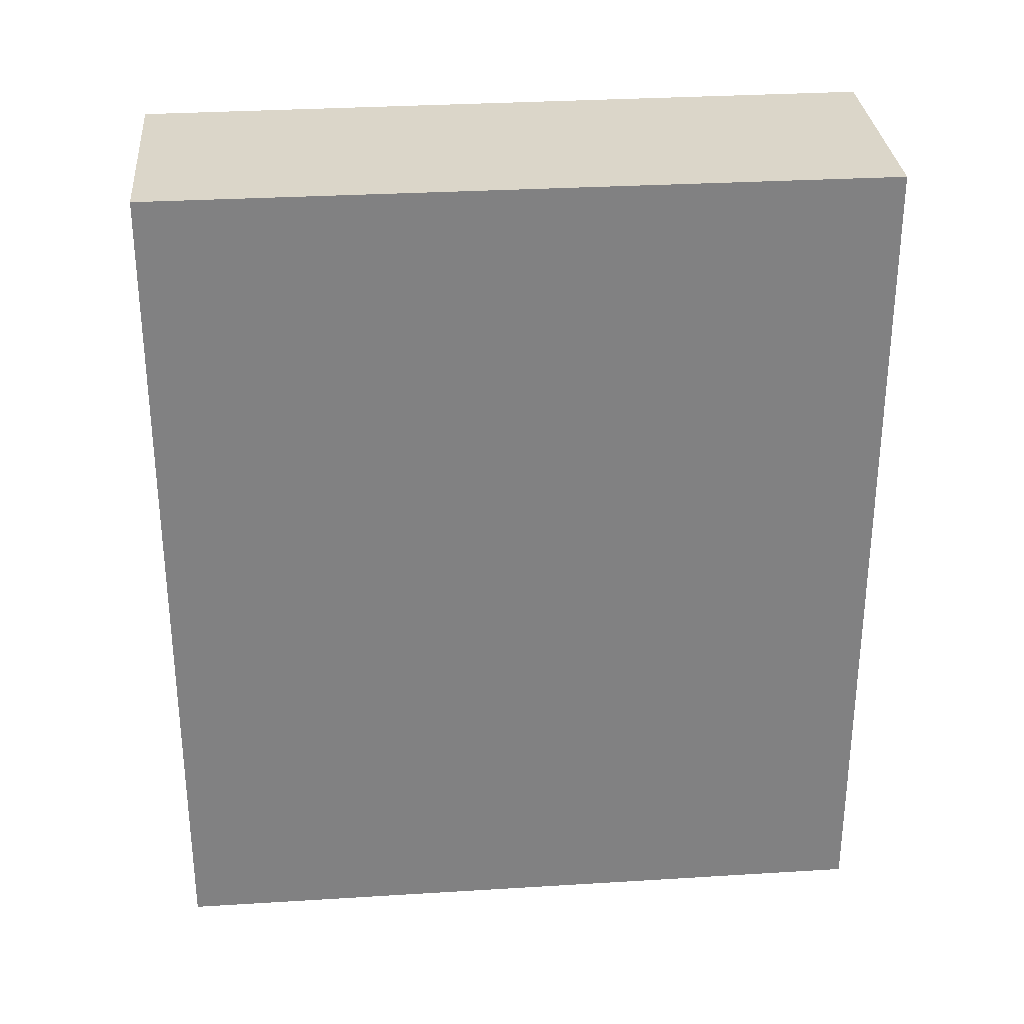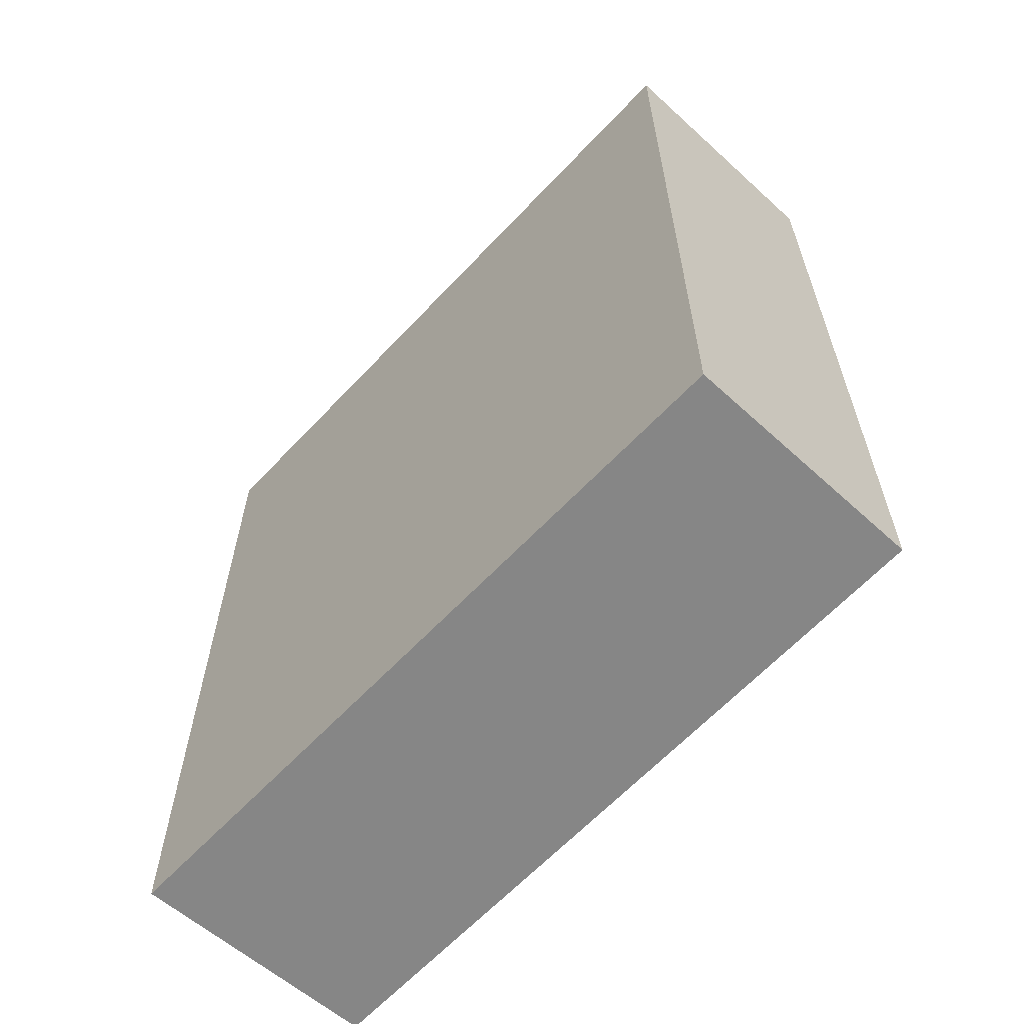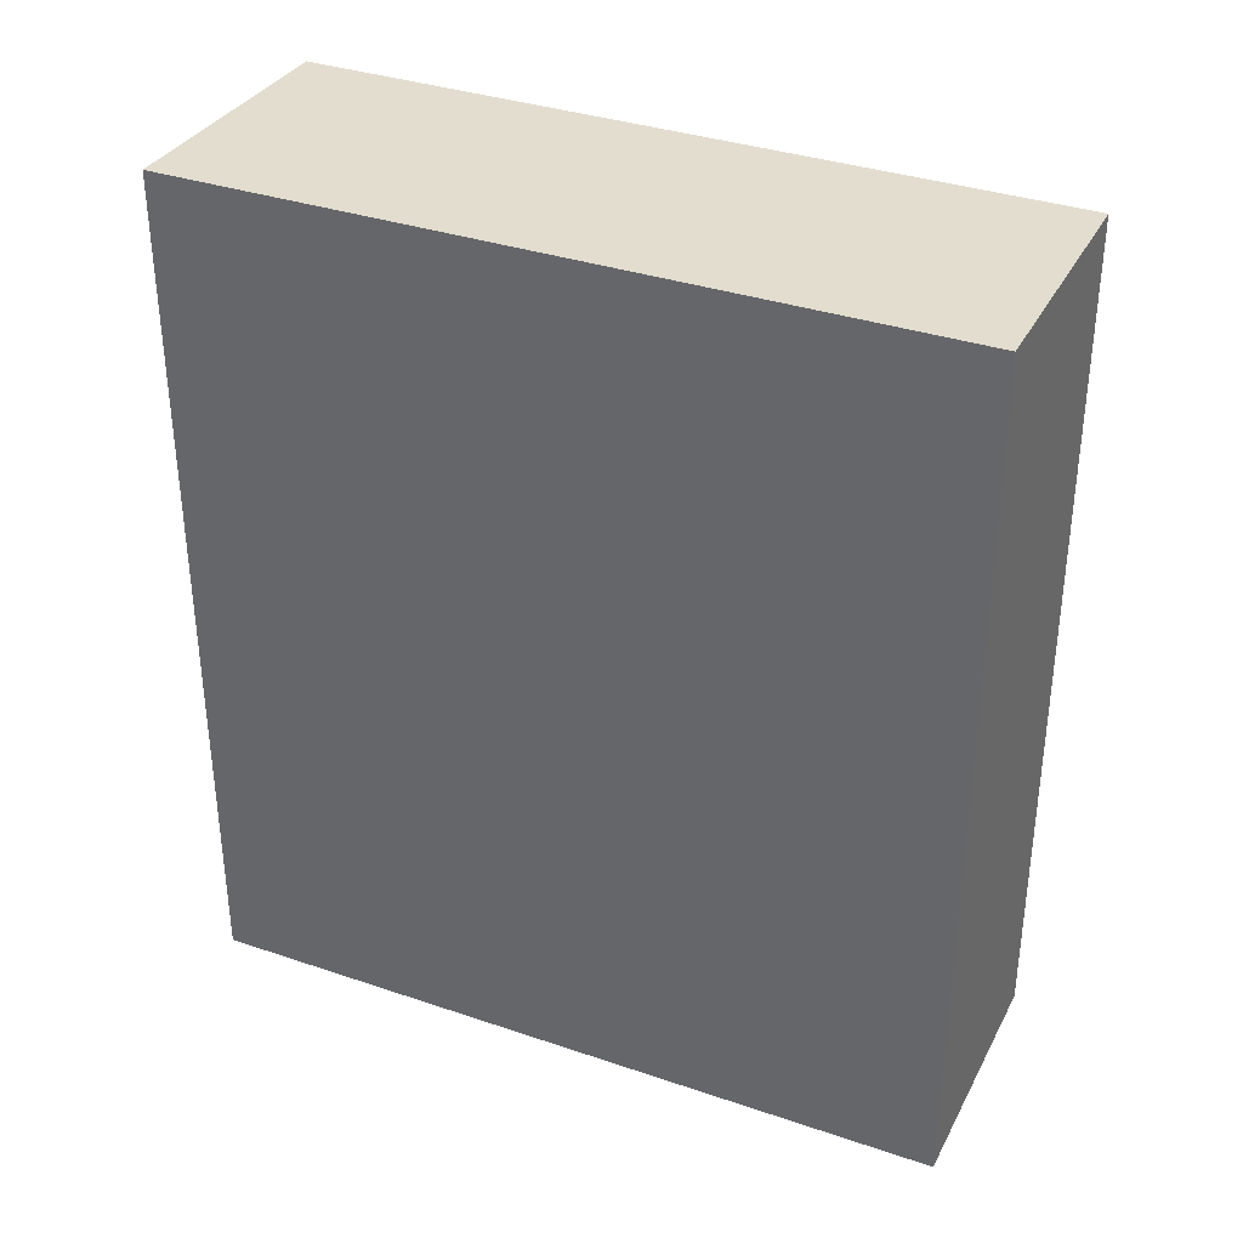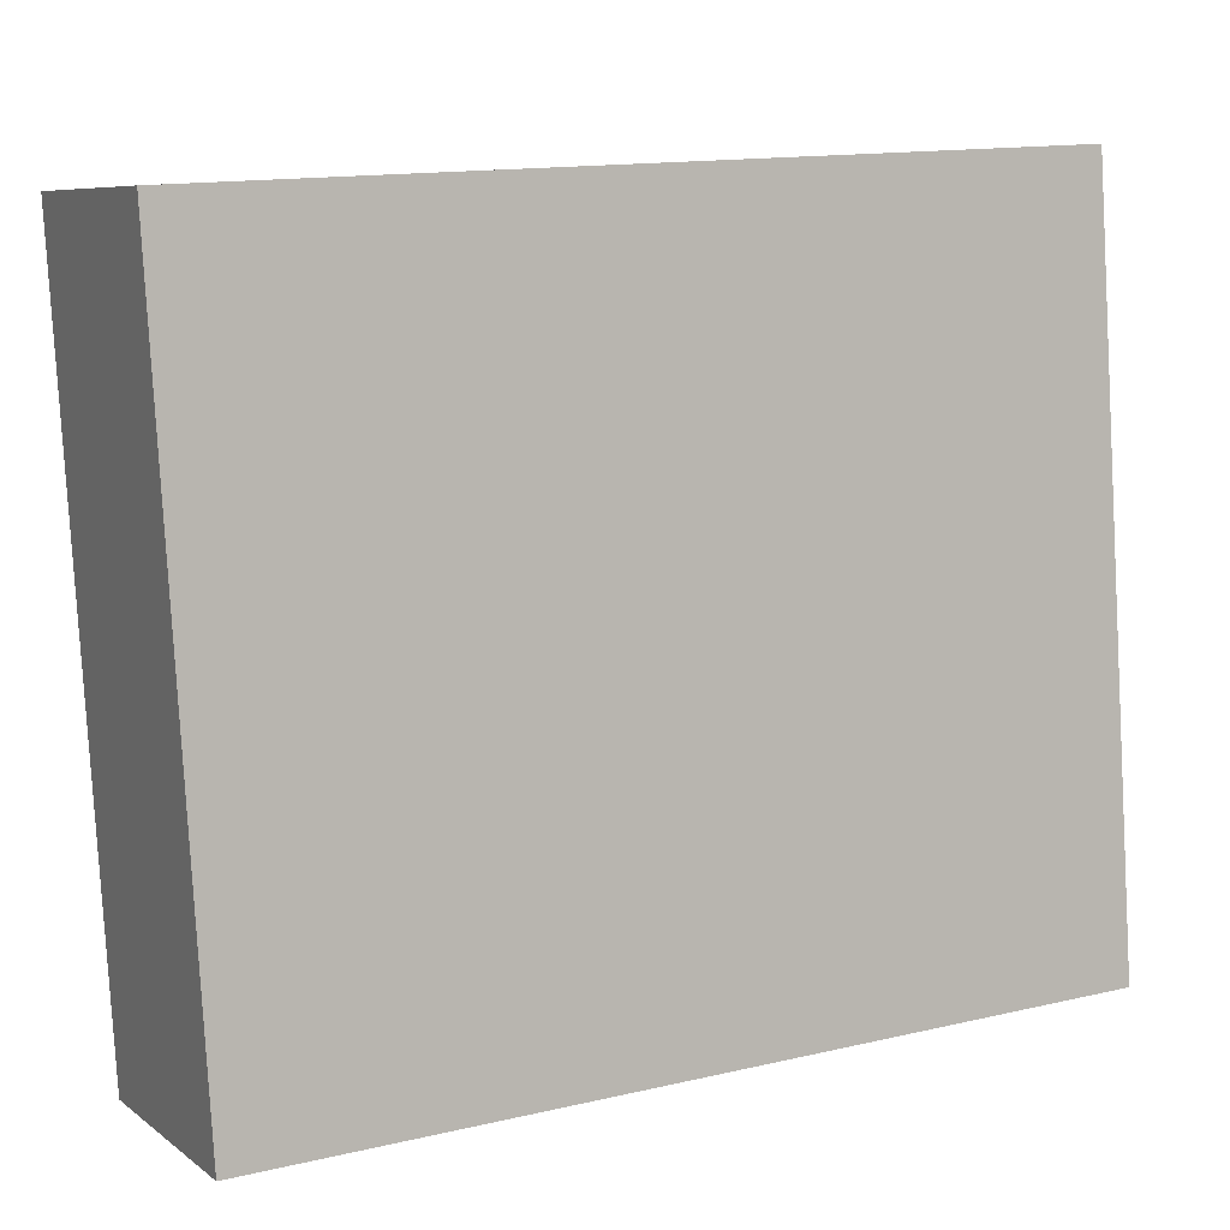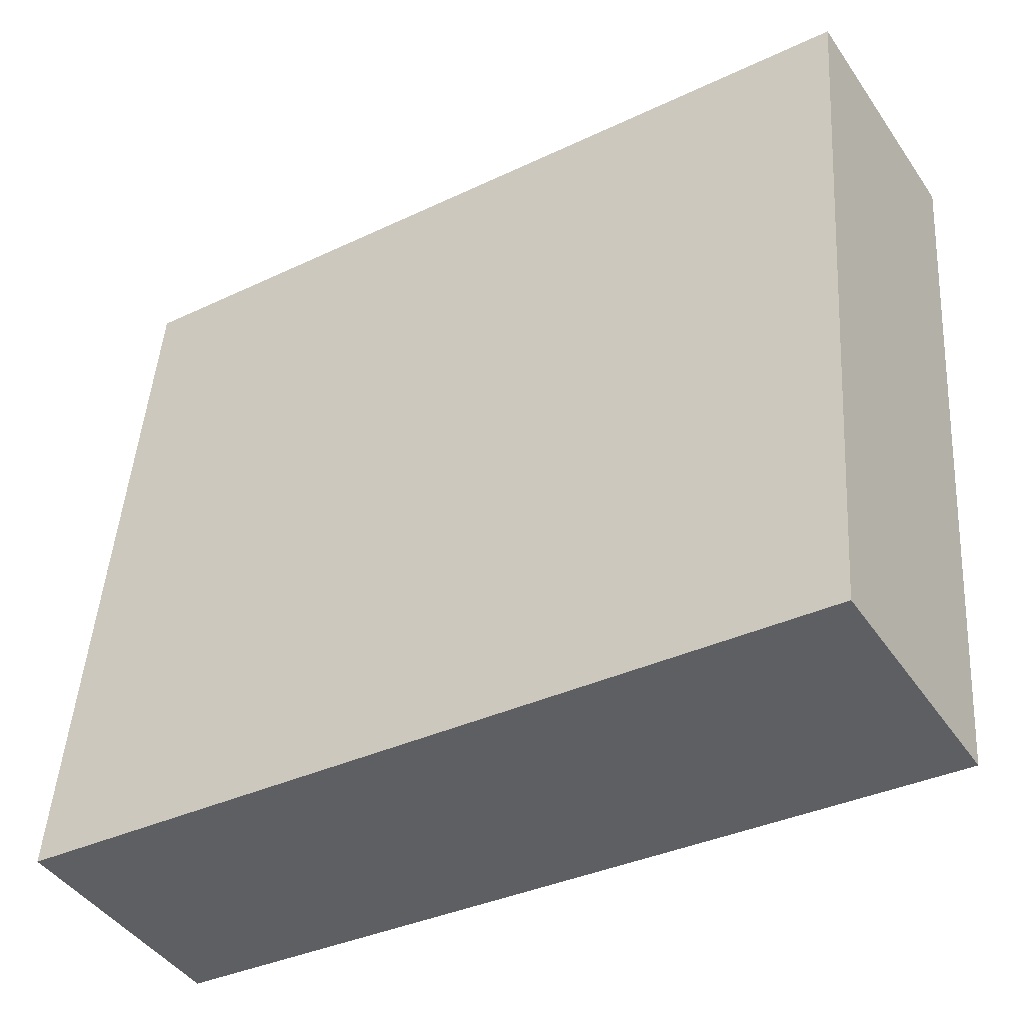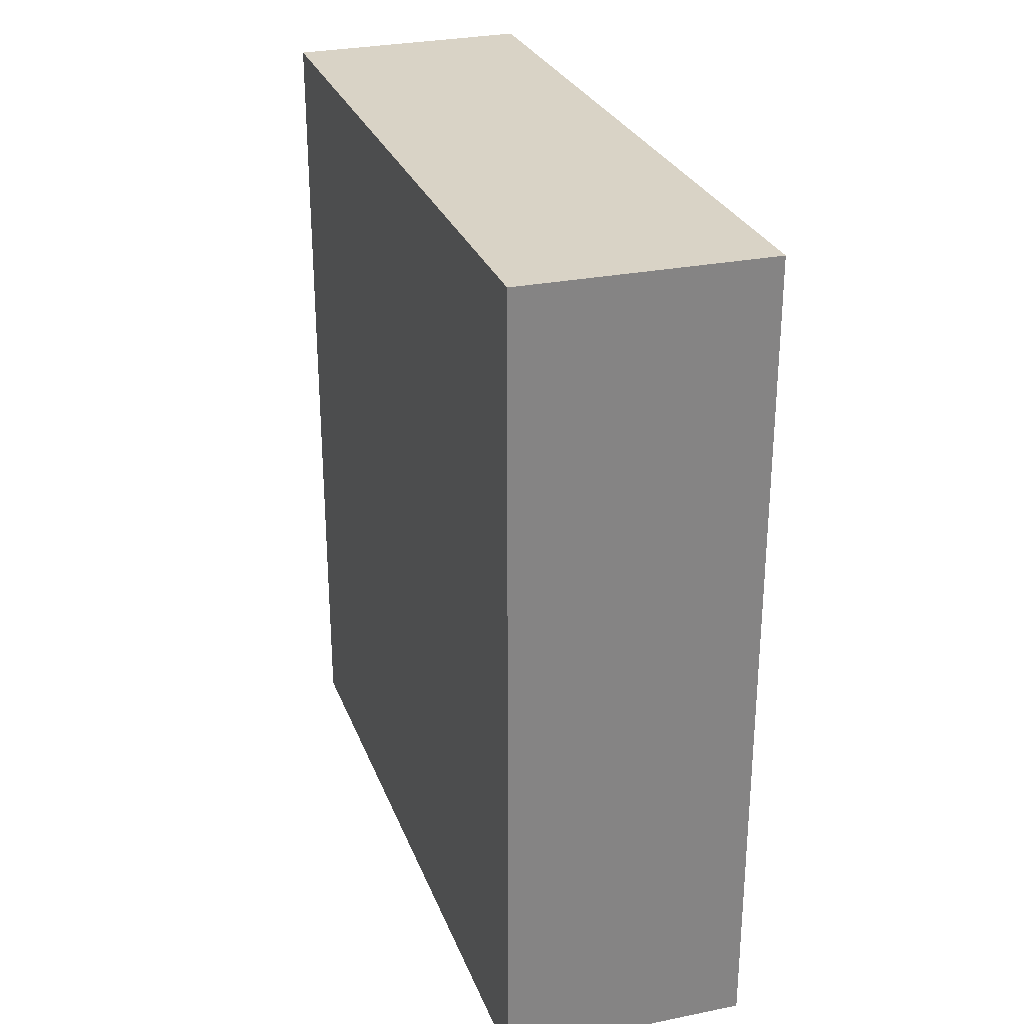
<metadata>
{"format":"obj","ext":"obj","renderer":"f3d","projection":"perspective","resolution":1024,"background":"white","views":[{"elev":29.8,"azim":-88.0,"up":"+Y"},{"elev":-62.2,"azim":144.6,"up":"+Y"},{"elev":35.0,"azim":121.9,"up":"+Y"},{"elev":14.1,"azim":-117.2,"up":"+Z"},{"elev":-35.5,"azim":-57.8,"up":"+Z"},{"elev":28.3,"azim":-11.2,"up":"+Y"}]}
</metadata>
<code>
v  0.614 5.655 4.884
v  1.641 5.655 -0.213
v  0 5.655 3.463e-16
v  2.293 5.655 4.718
v  0 0 0
v  0.614 -2.991e-16 4.884
v  2.293 -2.889e-16 4.718
v  1.641 1.304e-17 -0.213
g defaultobject
f 1 2 3
f 2 1 4
f 5 1 3
f 1 5 6
f 6 4 1
f 4 6 7
f 7 2 4
f 2 7 8
f 8 3 2
f 3 8 5
f 5 7 6
f 7 5 8

</code>
